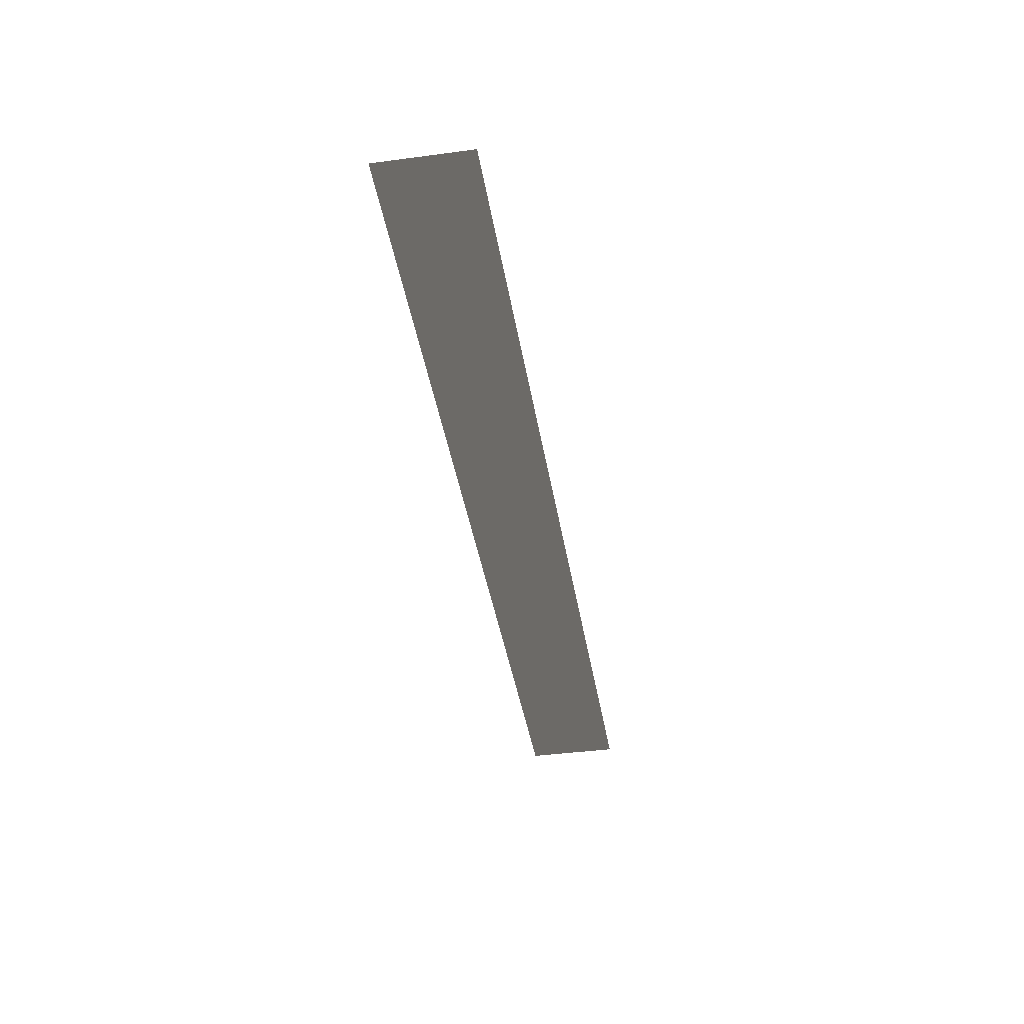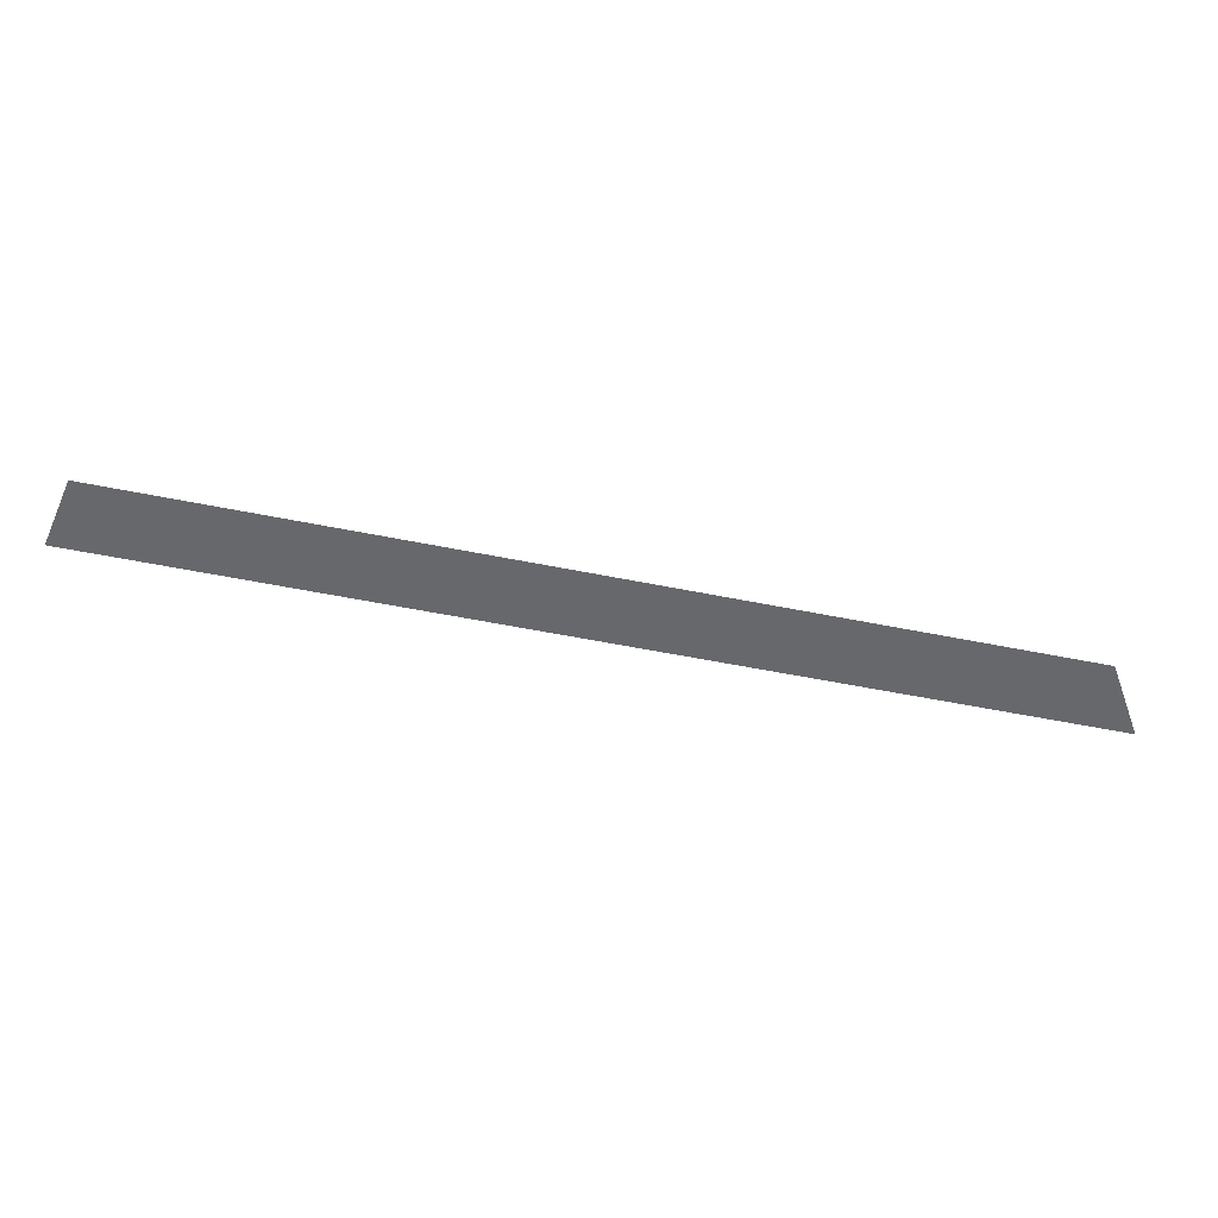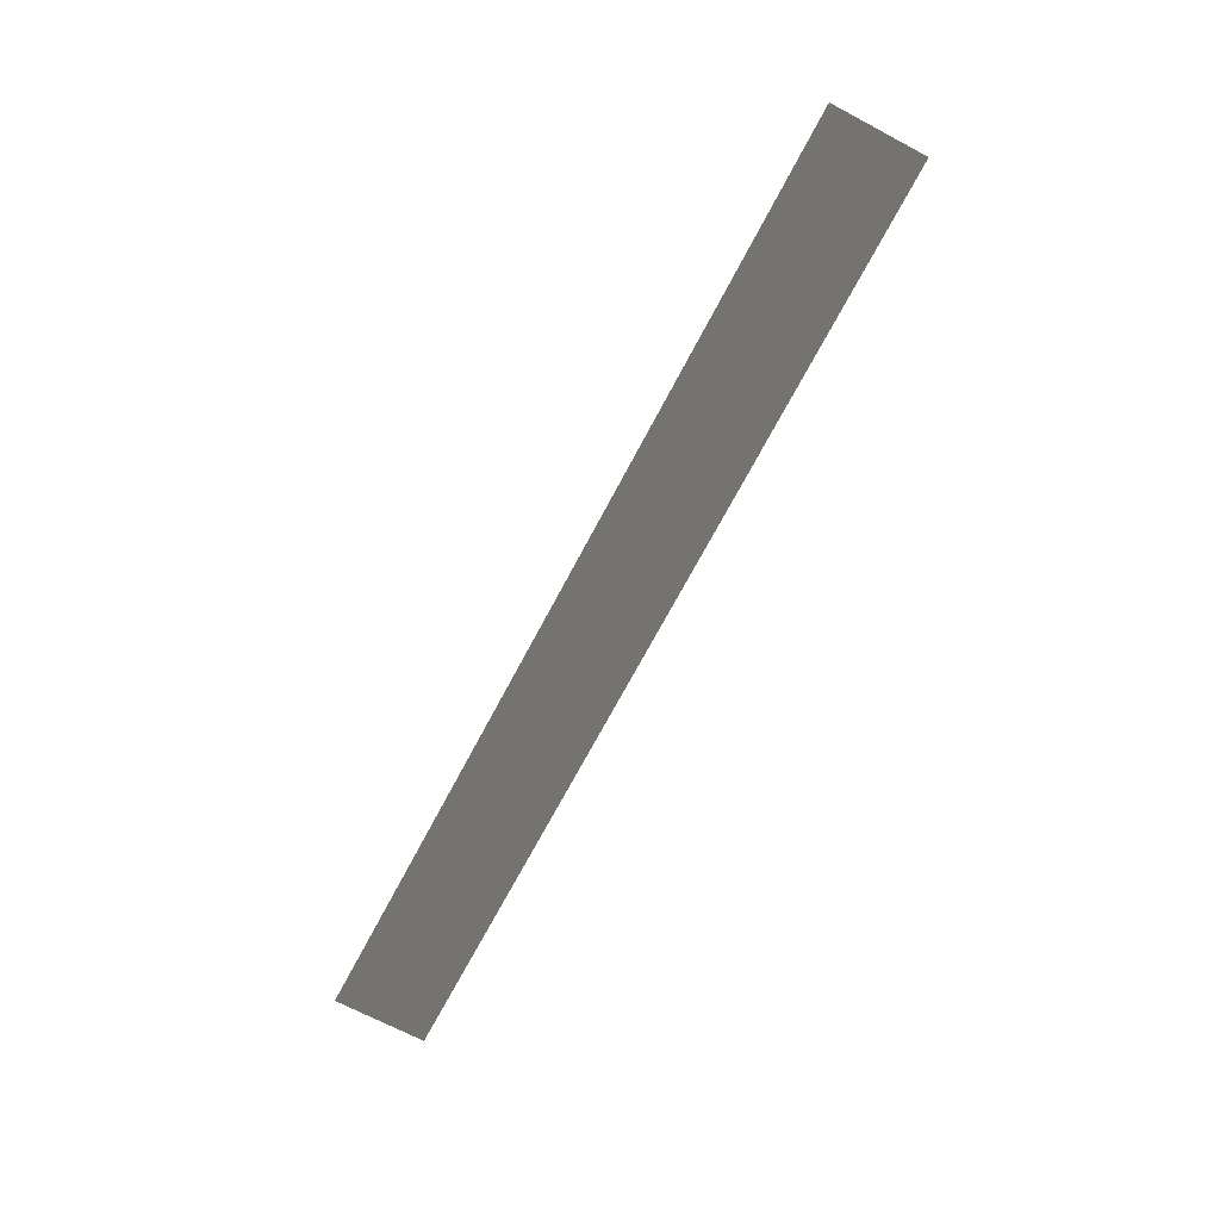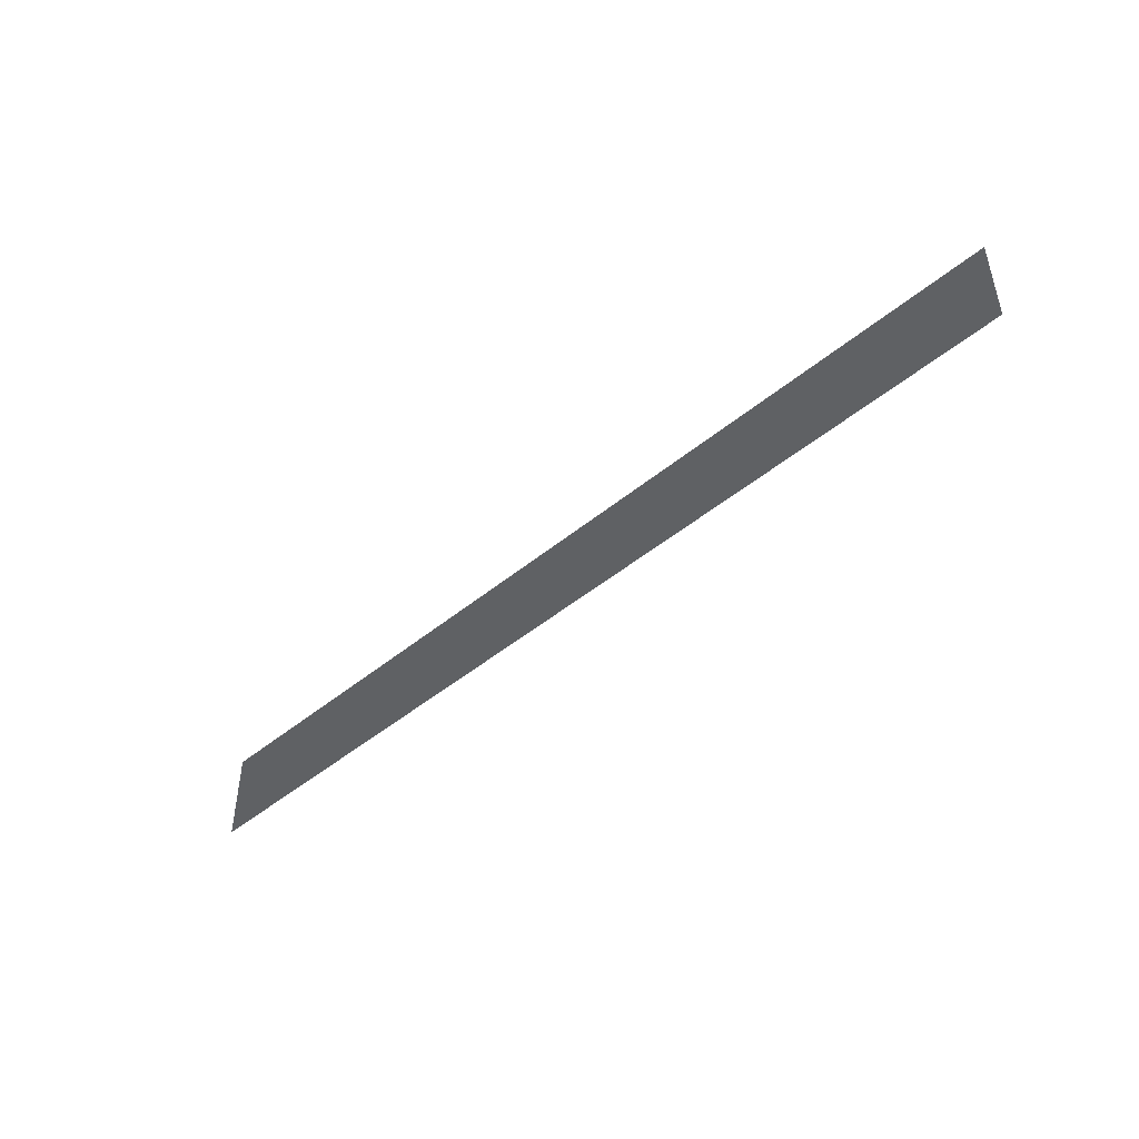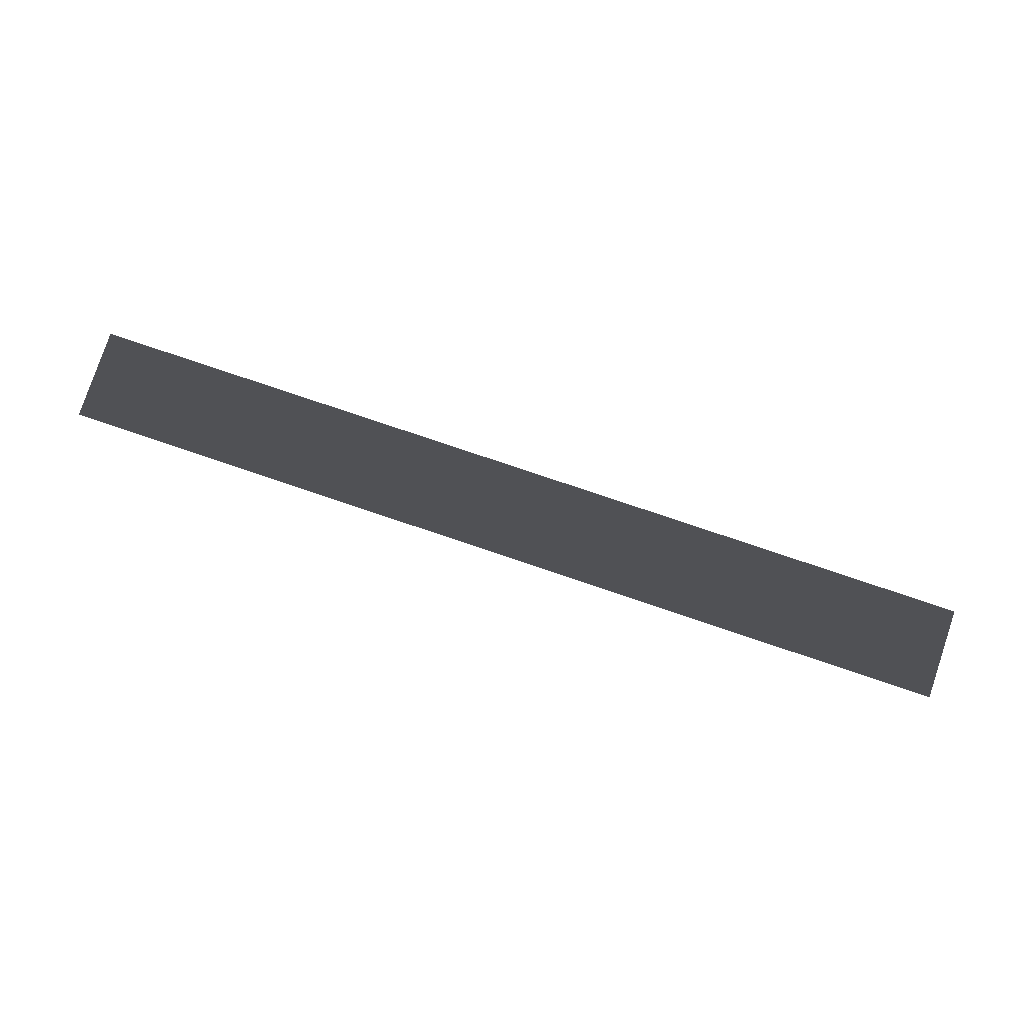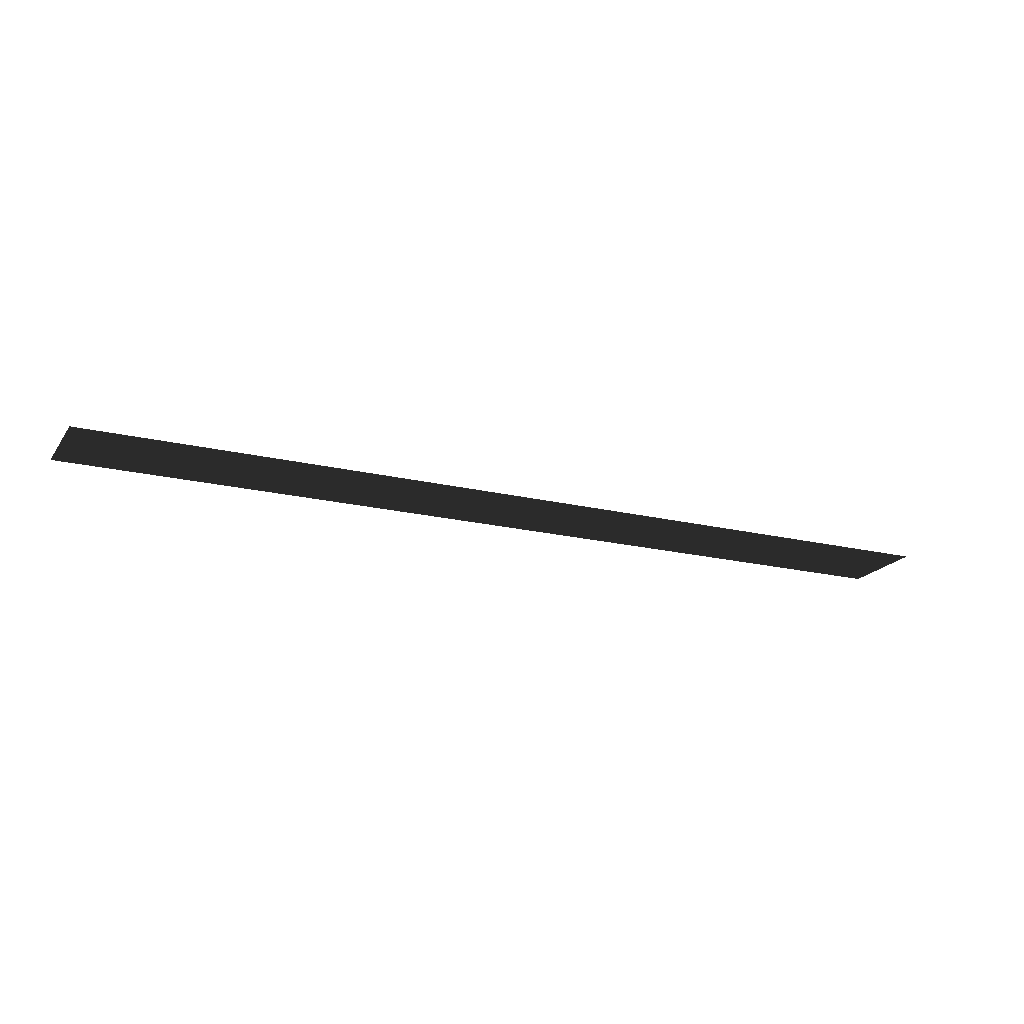
<metadata>
{"format":"obj","ext":"obj","renderer":"f3d","projection":"perspective","resolution":1024,"background":"white","views":[{"elev":-40.6,"azim":-80.7,"up":"+Z"},{"elev":-52.4,"azim":167.5,"up":"+Y"},{"elev":-70.1,"azim":62.2,"up":"+Z"},{"elev":-46.7,"azim":-136.8,"up":"+Y"},{"elev":79.4,"azim":-161.4,"up":"+Z"},{"elev":-19.5,"azim":155.6,"up":"+Z"}]}
</metadata>
<code>
o Plane
v -7.5 -4 0
v 7.5 -4 0
v 7.5 -2.5 0
v -7.5 -2.5 0
f 1 2 3
f 3 4 1

</code>
